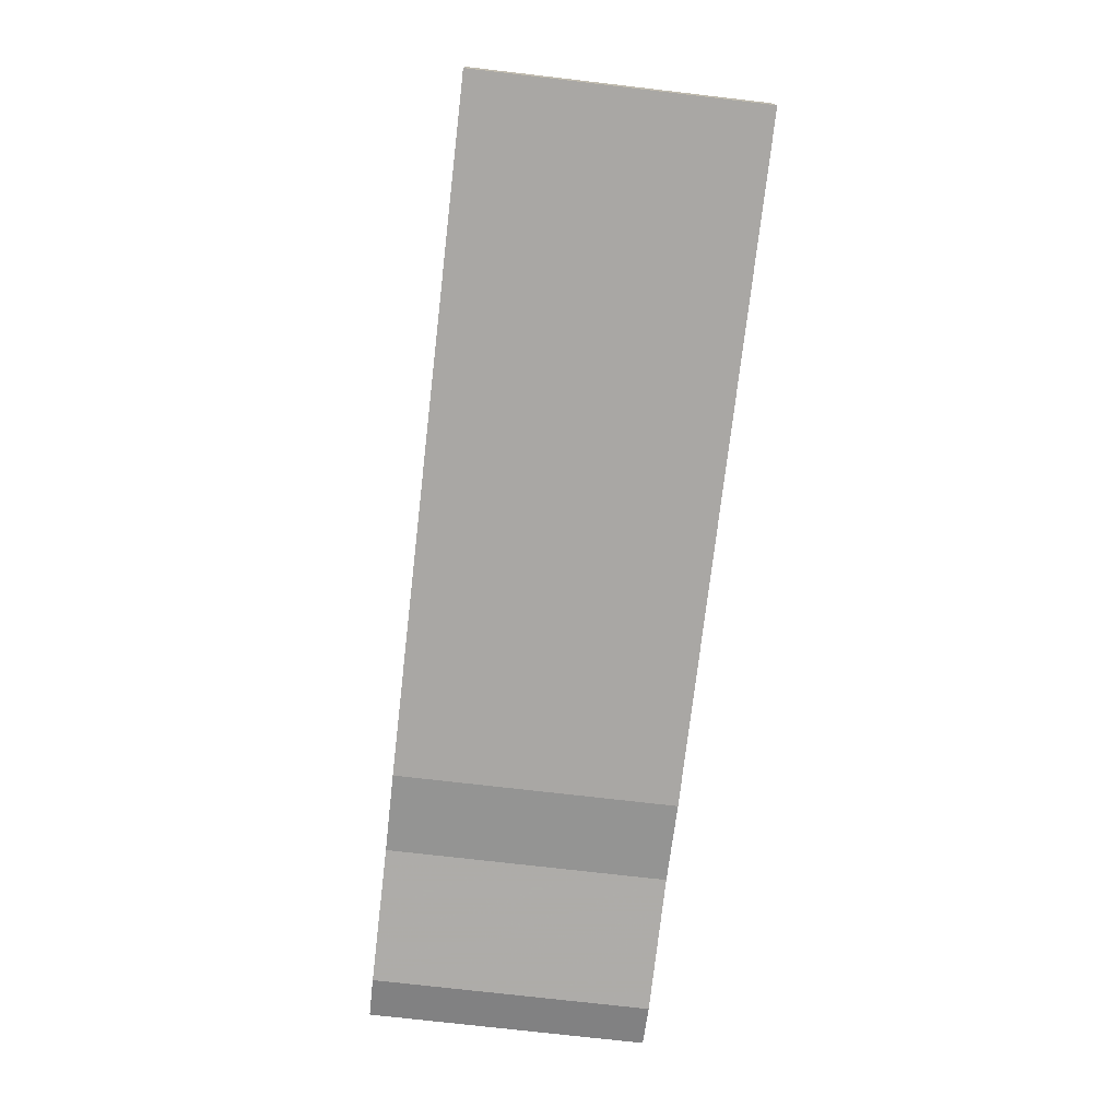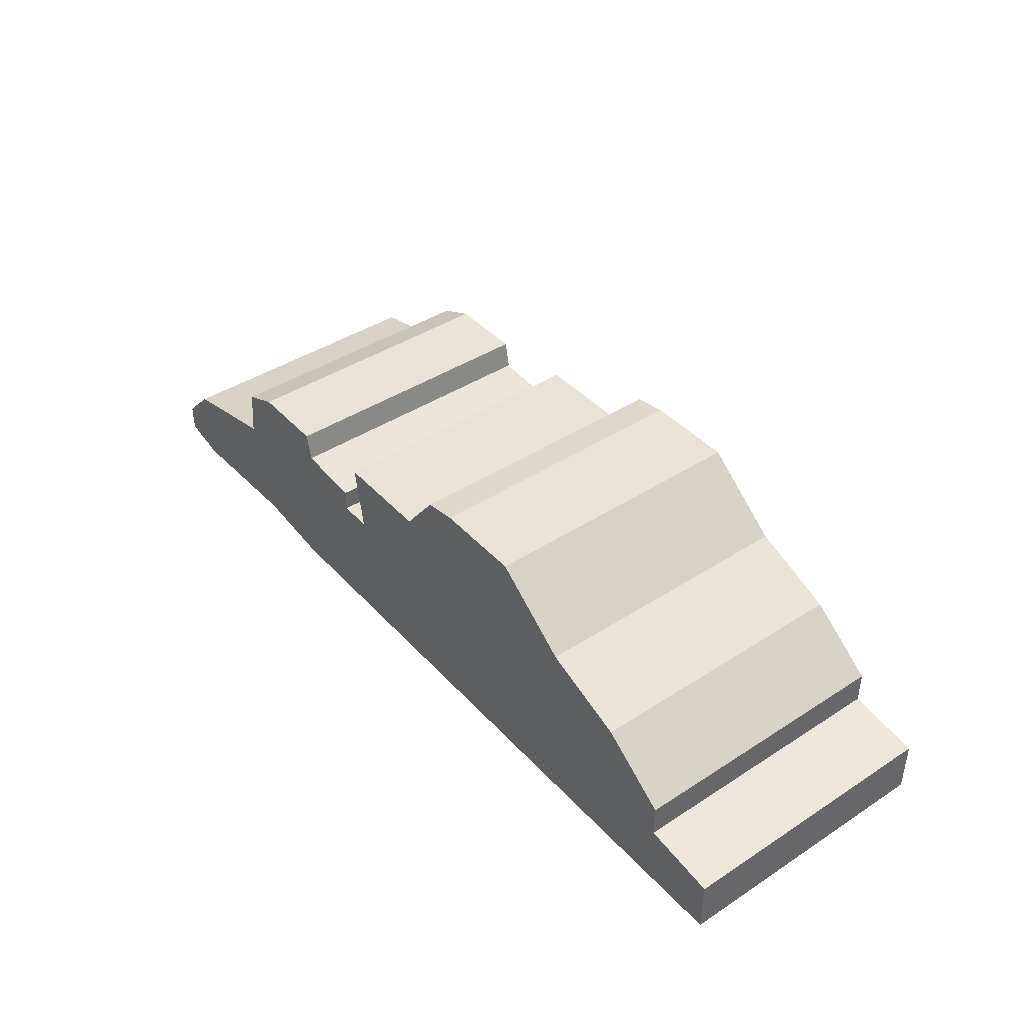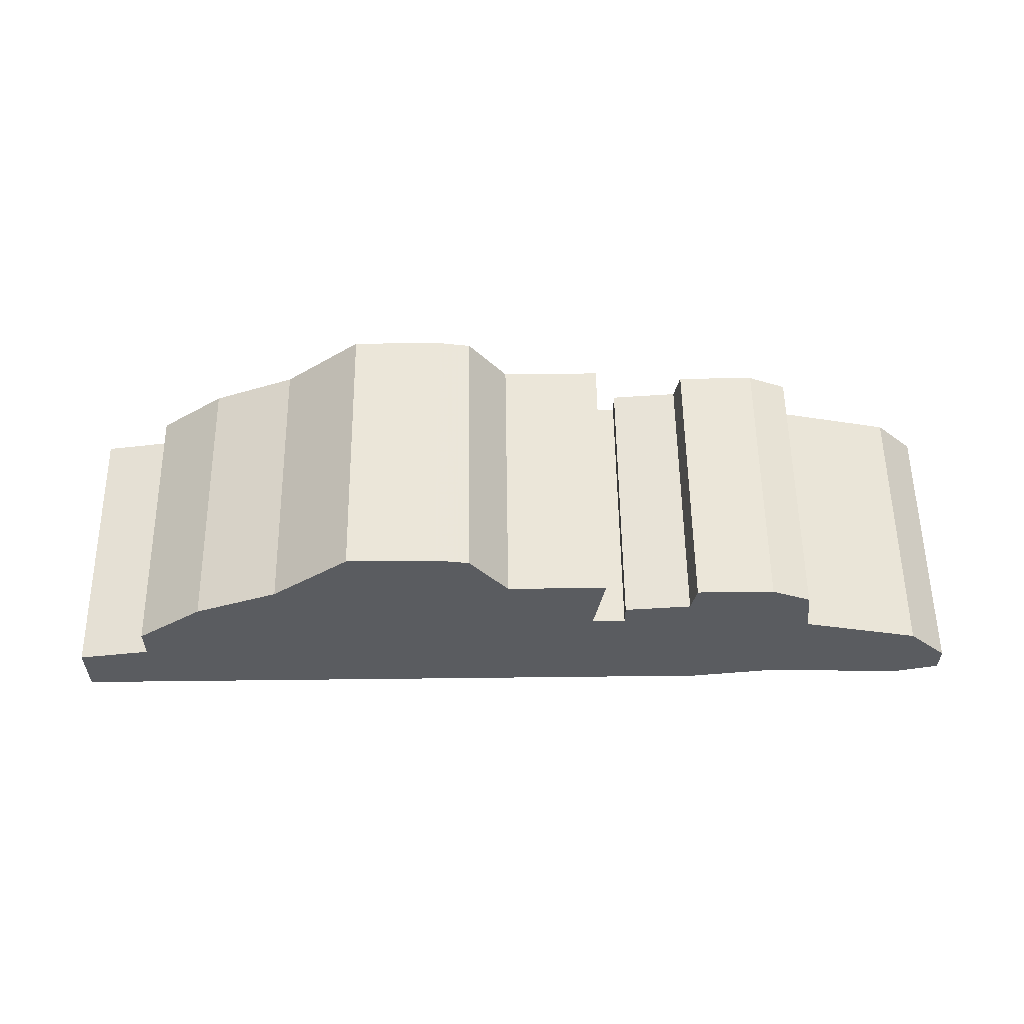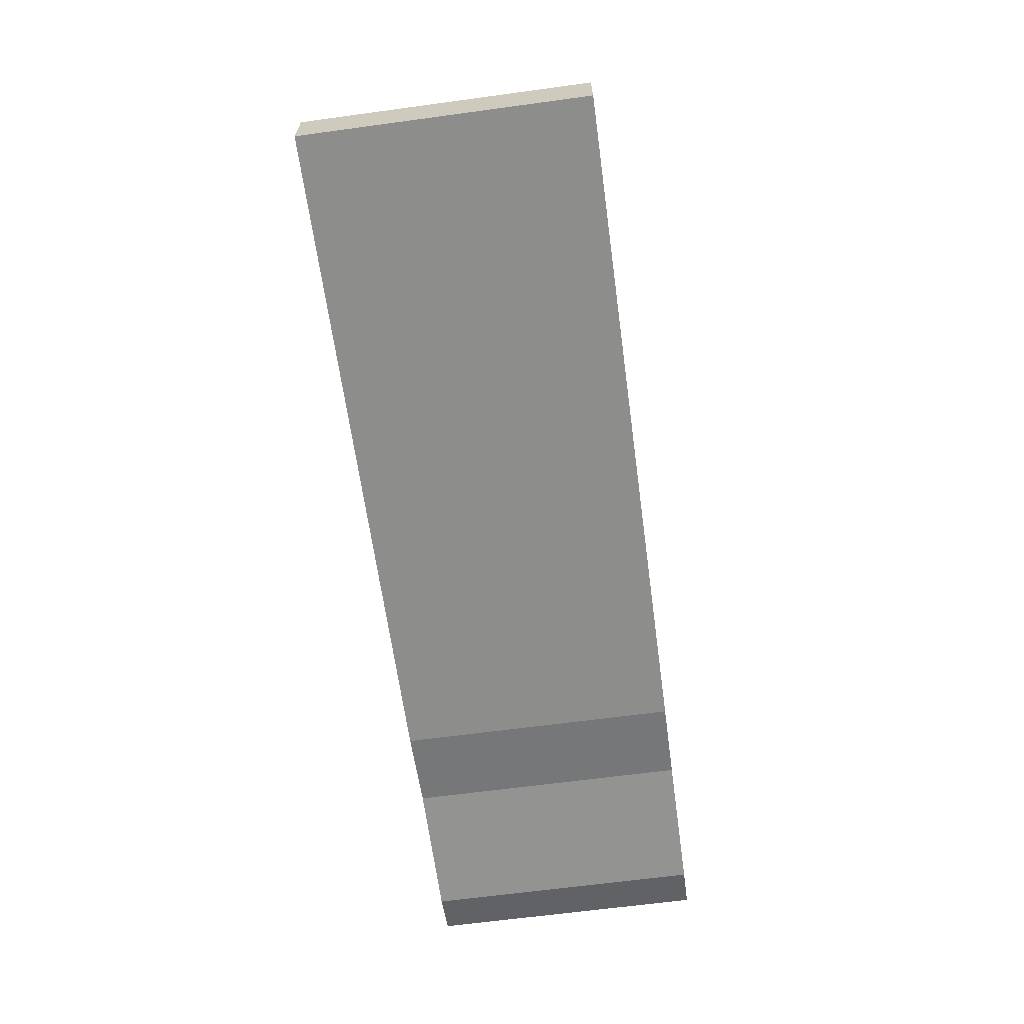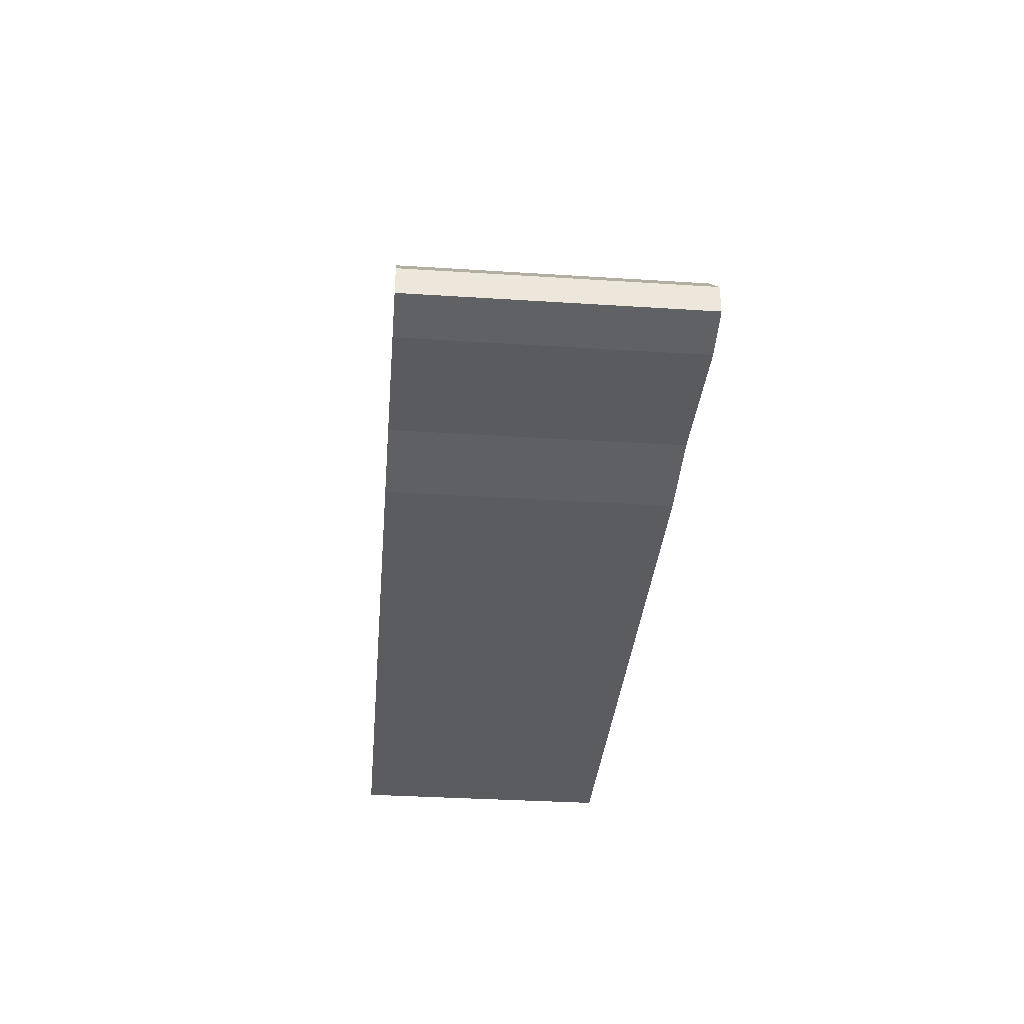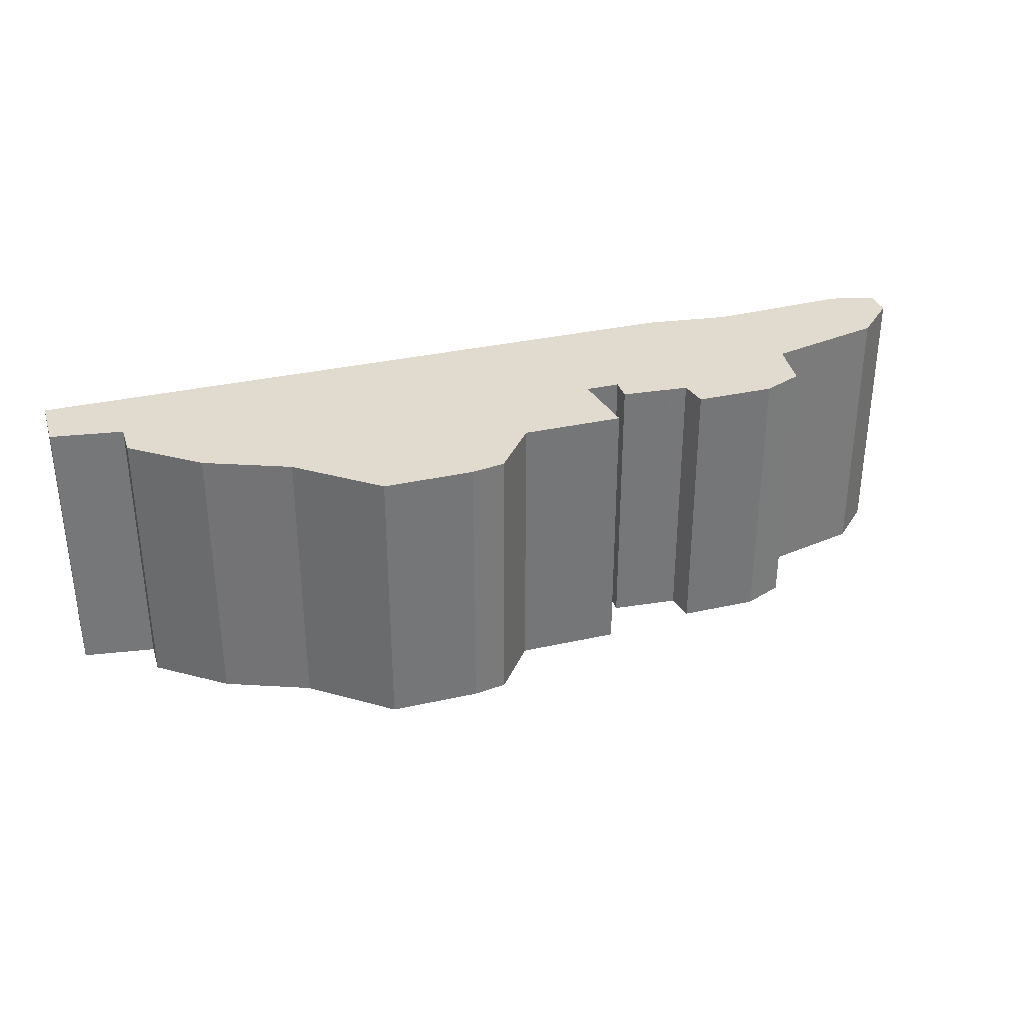
<metadata>
{"format":"obj","ext":"obj","renderer":"f3d","projection":"perspective","resolution":1024,"background":"white","views":[{"elev":-74.7,"azim":83.4,"up":"+Y"},{"elev":41.5,"azim":51.9,"up":"+Y"},{"elev":56.2,"azim":179.3,"up":"+Y"},{"elev":-64.4,"azim":97.8,"up":"+Y"},{"elev":-34.6,"azim":-94.9,"up":"+Y"},{"elev":33.4,"azim":162.9,"up":"+Z"}]}
</metadata>
<code>
g sbg_iceland_dn_remains08_m
v 0.08 0.43 0
v 0.01 0.34 0
v -0.17 0.34 0
v -0.15 0.22 0
v -0.21 0.22 0
v -0.21 0.26 0
v -0.33 0.27 0
v -0.34 0.32 0
v -0.48 0.32 0
v -0.55 0.29 0
v -0.56 0.2 0
v -0.77 0.15 0
v -0.84 0.08 0
v -0.84 0.03 0
v -0.76 0.01 0
v -0.51 0.02 0
v -0.36 0 0
v 0.84 0 0
v 0.84 0.1 0
v 0.71 0.12 0
v 0.71 0.18 0
v 0.59 0.27 0
v 0.44 0.33 0
v 0.3 0.44 0
v 0.14 0.44 0
v 0.08 0.43 0.5
v 0.01 0.34 0.5
v -0.17 0.34 0.5
v -0.15 0.22 0.5
v -0.21 0.22 0.5
v -0.21 0.26 0.5
v -0.33 0.27 0.5
v -0.34 0.32 0.5
v -0.48 0.32 0.5
v -0.55 0.29 0.5
v -0.56 0.2 0.5
v -0.77 0.15 0.5
v -0.84 0.08 0.5
v -0.84 0.03 0.5
v -0.76 0.01 0.5
v -0.51 0.02 0.5
v -0.36 0 0.5
v 0.84 0 0.5
v 0.84 0.1 0.5
v 0.71 0.12 0.5
v 0.71 0.18 0.5
v 0.59 0.27 0.5
v 0.44 0.33 0.5
v 0.3 0.44 0.5
v 0.14 0.44 0.5
g sbg_iceland_dn_remains08_m_0
f 25 24 2
f 4 2 23
f 4 23 20
f 22 21 20
f 20 19 18
f 23 22 20
f 20 18 17
f 13 12 15
f 14 13 15
f 15 12 11
f 16 15 11
f 17 16 11
f 9 7 11
f 10 9 11
f 17 11 7
f 9 8 7
f 17 7 5
f 7 6 5
f 17 5 4
f 4 3 2
f 17 4 20
f 24 23 2
f 25 2 1
f 25 49 24
f 49 25 50
f 21 45 20
f 45 21 46
f 22 46 21
f 46 22 47
f 19 43 18
f 43 19 44
f 20 44 19
f 44 20 45
f 23 47 22
f 47 23 48
f 18 42 17
f 42 18 43
f 13 37 12
f 37 13 38
f 14 38 13
f 38 14 39
f 15 39 14
f 39 15 40
f 12 36 11
f 36 12 37
f 16 40 15
f 40 16 41
f 17 41 16
f 41 17 42
f 10 34 9
f 34 10 35
f 11 35 10
f 35 11 36
f 8 32 7
f 32 8 33
f 9 33 8
f 33 9 34
f 6 30 5
f 30 6 31
f 7 31 6
f 31 7 32
f 5 29 4
f 29 5 30
f 3 27 2
f 27 3 28
f 4 28 3
f 28 4 29
f 24 48 23
f 48 24 49
f 2 26 1
f 26 2 27
f 1 50 25
f 50 1 26
f 27 49 50
f 48 27 29
f 45 48 29
f 45 46 47
f 43 44 45
f 45 47 48
f 42 43 45
f 40 37 38
f 40 38 39
f 36 37 40
f 36 40 41
f 36 41 42
f 36 32 34
f 36 34 35
f 32 36 42
f 32 33 34
f 30 32 42
f 30 31 32
f 29 30 42
f 27 28 29
f 45 29 42
f 27 48 49
f 26 27 50

</code>
